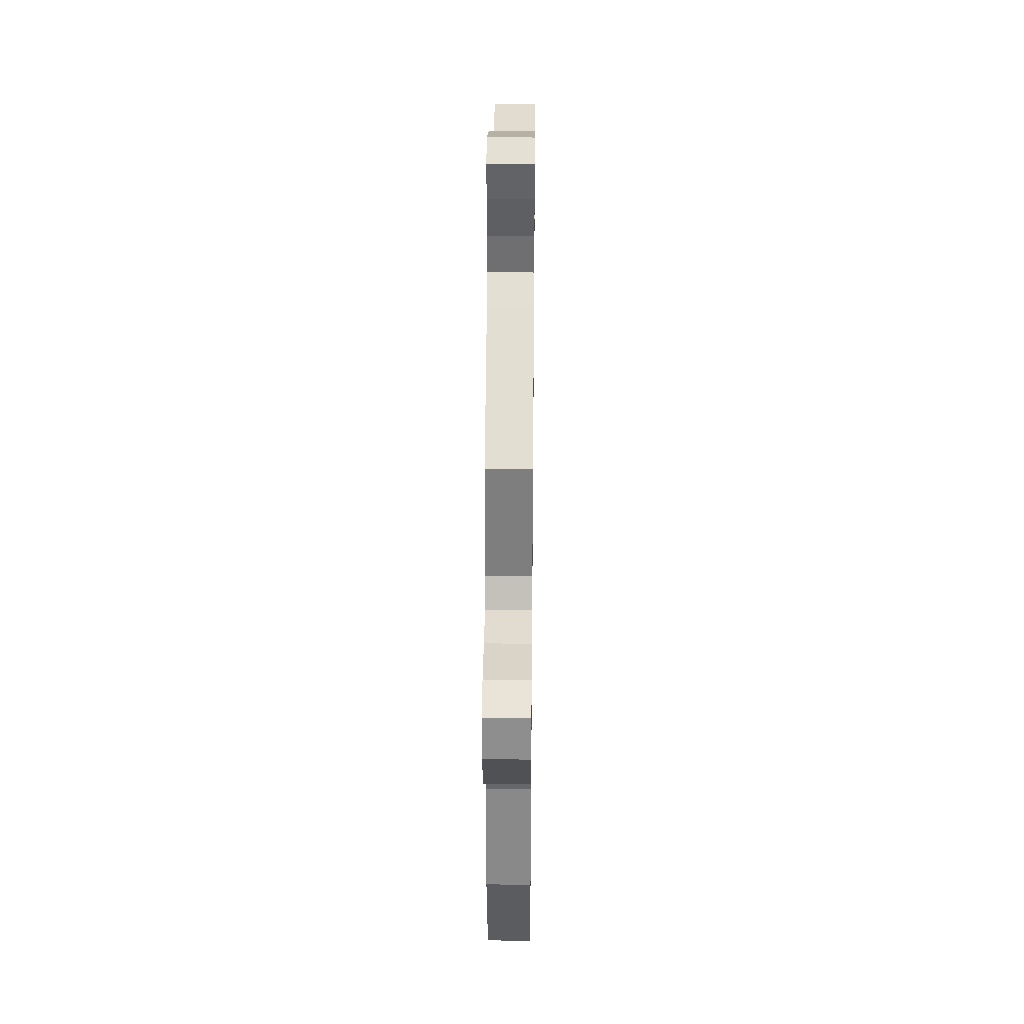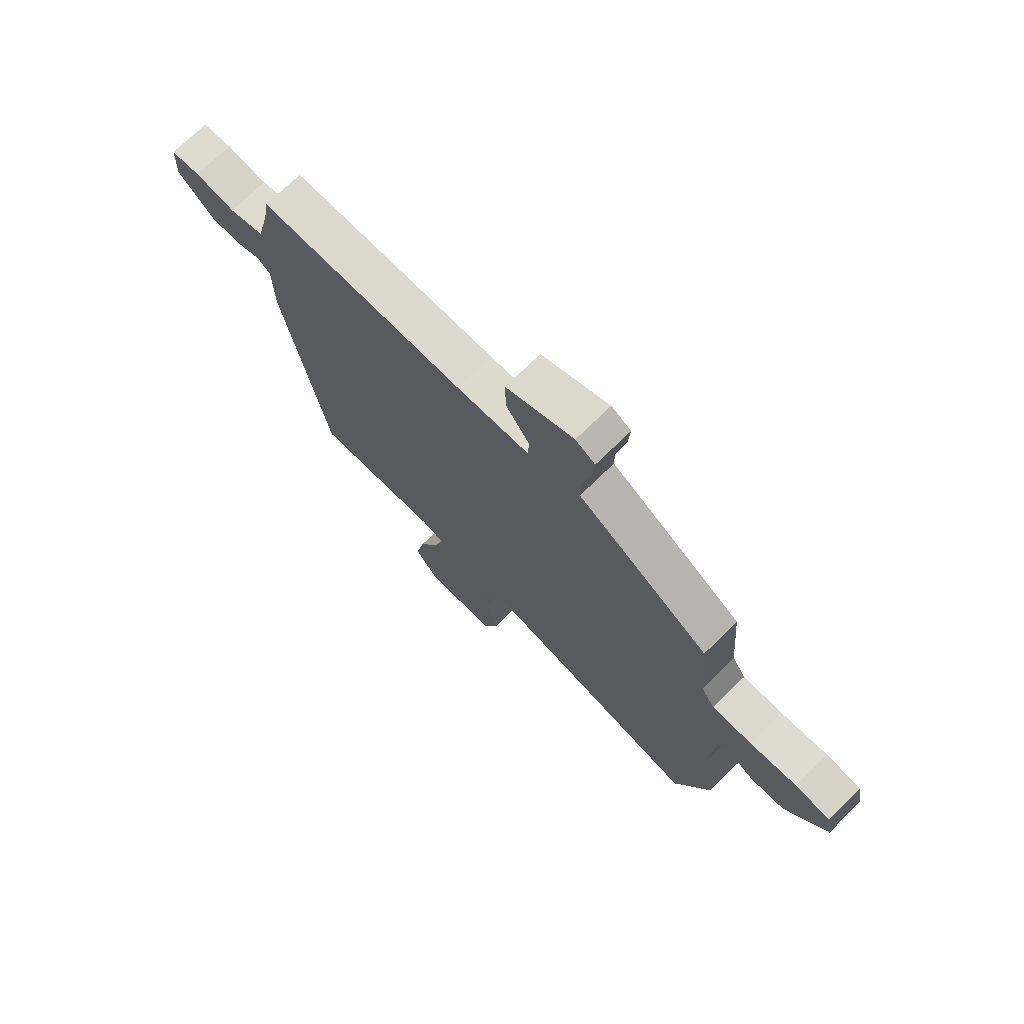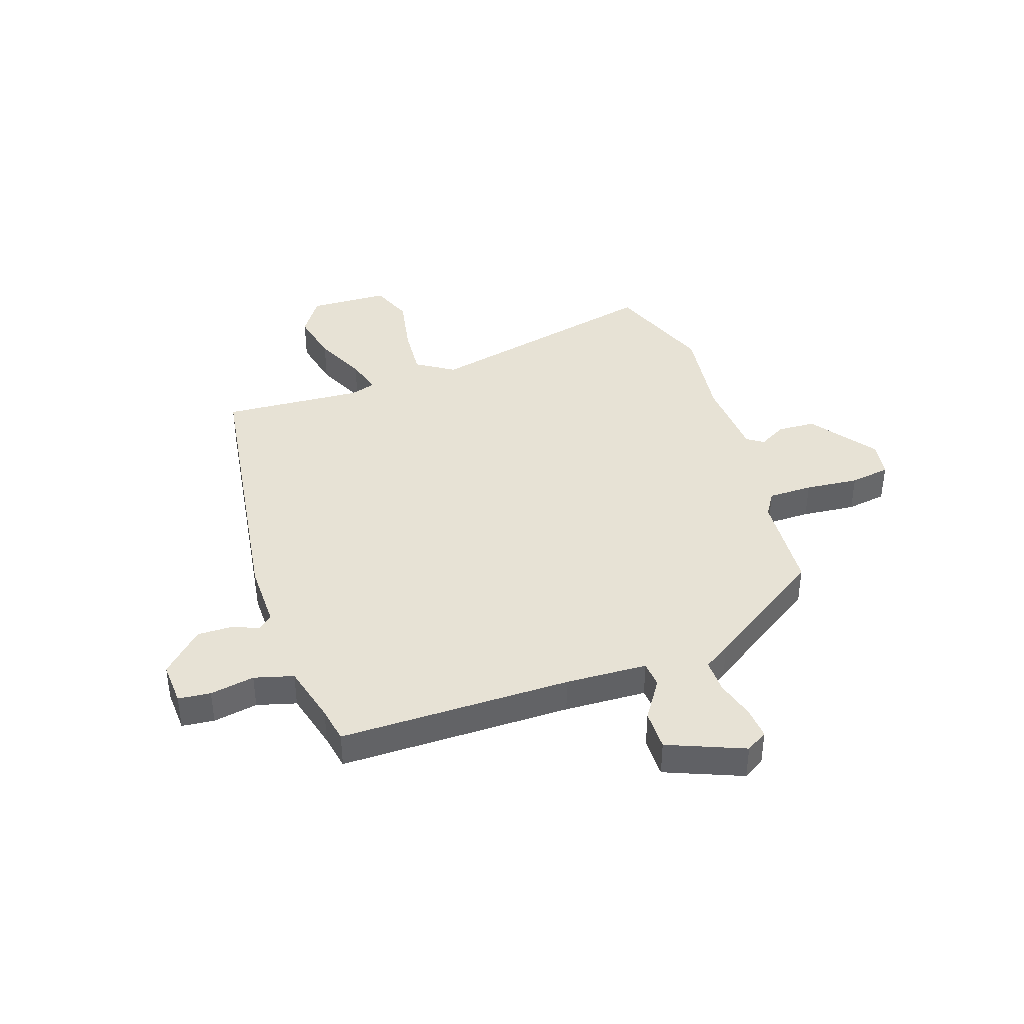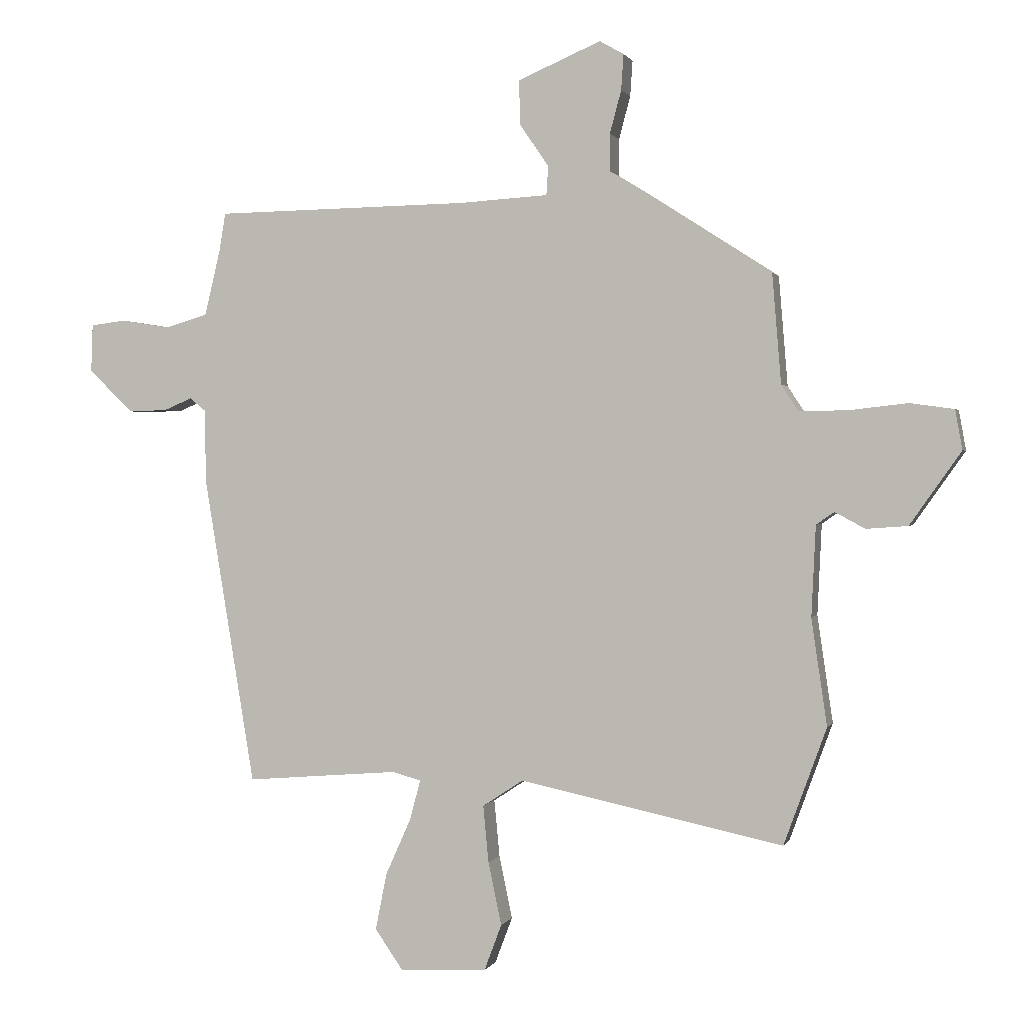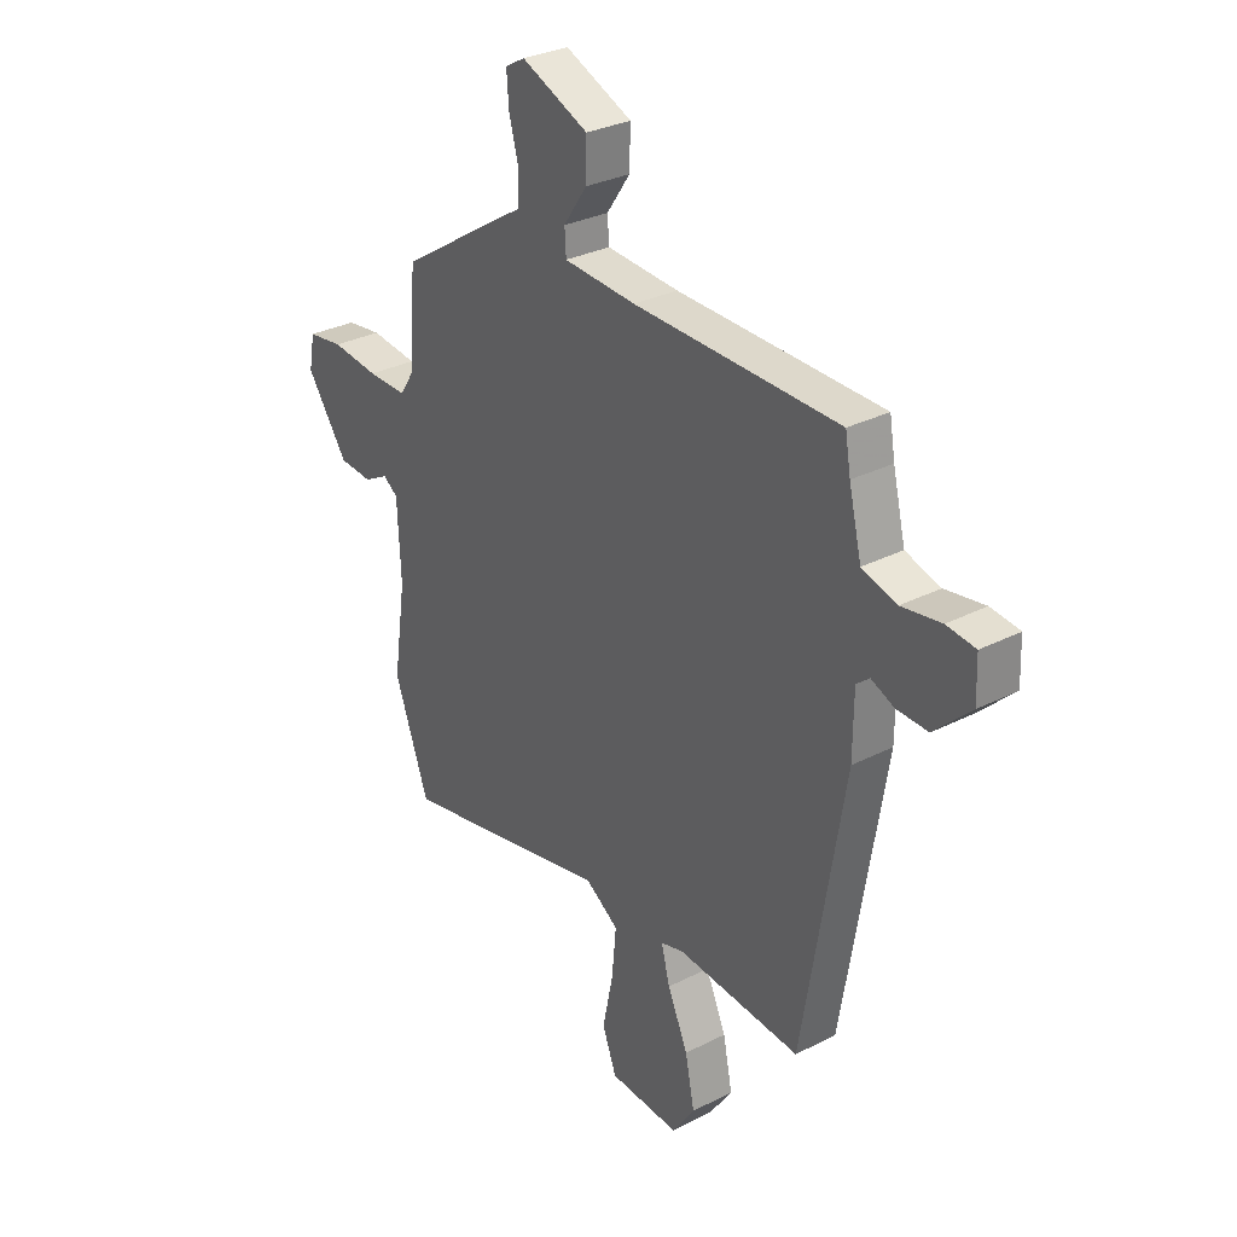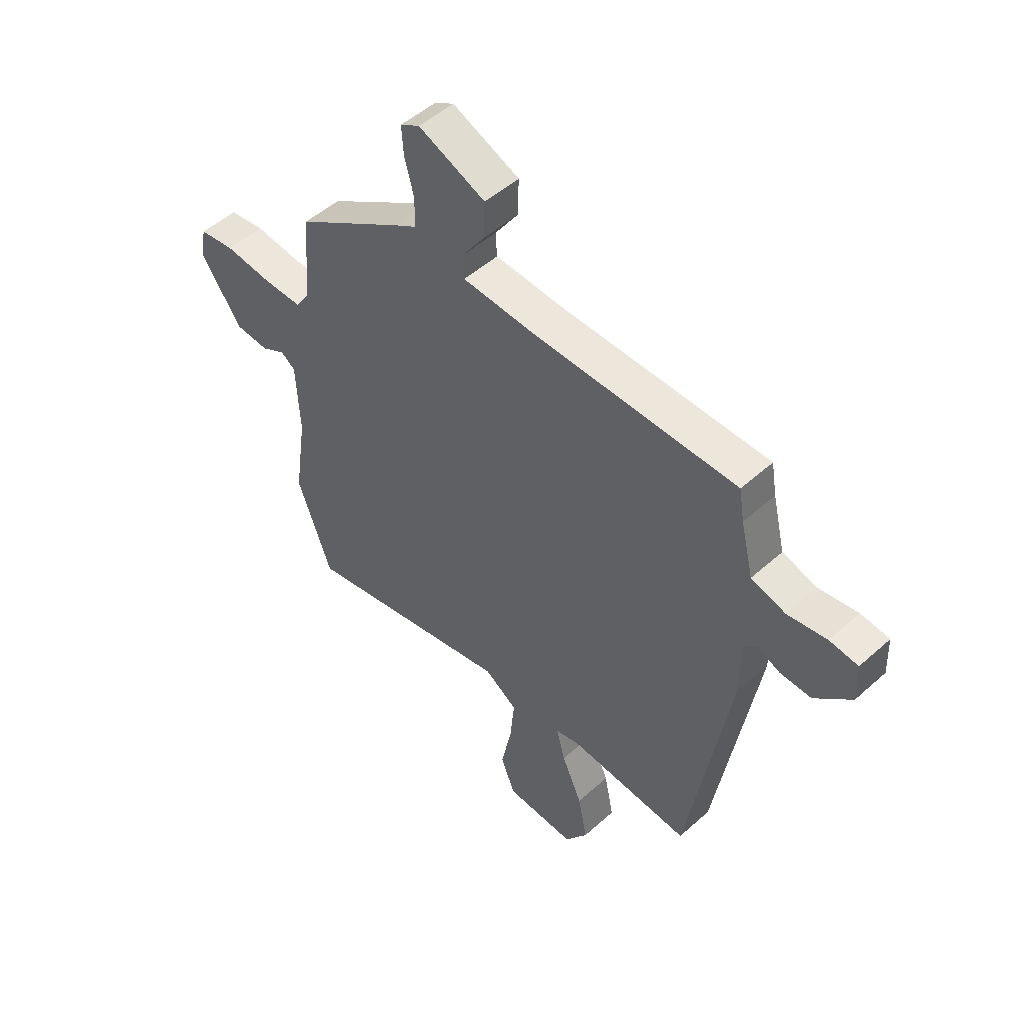
<metadata>
{"format":"obj","ext":"obj","renderer":"f3d","projection":"perspective","resolution":1024,"background":"white","views":[{"elev":35.2,"azim":90.6,"up":"+Z"},{"elev":72.7,"azim":45.6,"up":"+Z"},{"elev":40.2,"azim":-19.7,"up":"+Y"},{"elev":1.1,"azim":15.0,"up":"+Z"},{"elev":30.4,"azim":-126.5,"up":"+Z"},{"elev":50.2,"azim":-134.5,"up":"+Z"}]}
</metadata>
<code>
v -0.452 0.07 -0.51
v -0.537 0.07 0.005
v -0.538 0.07 0.125
v -0.565 0.07 0.147
v -0.612 0.07 0.127
v -0.676 0.07 0.125
v -0.751 0.07 0.196
v -0.748 0.07 0.276
v -0.689 0.07 0.283
v -0.608 0.07 0.27
v -0.537 0.07 0.291
v -0.511 0.07 0.399
v -0.5 0.07 0.464
v -0.079 0.07 0.471
v 0.07 0.07 0.48
v 0.073 0.07 0.528
v 0.025 0.07 0.598
v 0.023 0.07 0.672
v 0.161 0.07 0.731
v 0.201 0.07 0.708
v 0.197 0.07 0.649
v 0.178 0.07 0.578
v 0.178 0.07 0.516
v 0.227 0.07 0.486
v 0.448 0.07 0.344
v 0.463 0.07 0.162
v 0.491 0.07 0.119
v 0.572 0.07 0.12
v 0.669 0.07 0.131
v 0.742 0.07 0.121
v 0.754 0.07 0.055
v 0.669 0.07 -0.066
v 0.6 0.07 -0.071
v 0.55 0.07 -0.044
v 0.52 0.07 -0.065
v 0.513 0.07 -0.215
v 0.539 0.07 -0.393
v 0.468 0.07 -0.588
v 0.029 0.07 -0.496
v -0.039 0.07 -0.541
v -0.03 0.07 -0.636
v -0.008 0.07 -0.741
v -0.037 0.07 -0.818
v -0.182 0.07 -0.826
v -0.229 0.07 -0.758
v -0.21 0.07 -0.663
v -0.168 0.07 -0.569
v -0.15 0.07 -0.502
v -0.198 0.07 -0.489
v -0.452 0 -0.51
v -0.537 0 0.005
v -0.538 0 0.125
v -0.565 0 0.147
v -0.612 0 0.127
v -0.676 0 0.125
v -0.751 0 0.196
v -0.748 0 0.276
v -0.689 0 0.283
v -0.608 0 0.27
v -0.537 0 0.291
v -0.511 0 0.399
v -0.5 0 0.464
v -0.079 0 0.471
v 0.07 0 0.48
v 0.073 0 0.528
v 0.025 0 0.598
v 0.023 0 0.672
v 0.161 0 0.731
v 0.201 0 0.708
v 0.197 0 0.649
v 0.178 0 0.578
v 0.178 0 0.516
v 0.227 0 0.486
v 0.448 0 0.344
v 0.463 0 0.162
v 0.491 0 0.119
v 0.572 0 0.12
v 0.669 0 0.131
v 0.742 0 0.121
v 0.754 0 0.055
v 0.669 0 -0.066
v 0.6 0 -0.071
v 0.55 0 -0.044
v 0.52 0 -0.065
v 0.513 0 -0.215
v 0.539 0 -0.393
v 0.468 0 -0.588
v 0.029 0 -0.496
v -0.039 0 -0.541
v -0.03 0 -0.636
v -0.008 0 -0.741
v -0.037 0 -0.818
v -0.182 0 -0.826
v -0.229 0 -0.758
v -0.21 0 -0.663
v -0.168 0 -0.569
v -0.15 0 -0.502
v -0.198 0 -0.489
f 45 46 47
f 44 45 47
f 43 44 47
f 42 43 47
f 41 42 47
f 40 41 47 48
f 39 40 48
f 36 37 38 39
f 39 48 49
f 36 39 49
f 35 36 49
f 32 33 34
f 31 32 34
f 30 31 34
f 29 30 34
f 28 29 34
f 49 1 2
f 35 49 2
f 34 35 2
f 28 34 2
f 27 28 2
f 23 24 25 26
f 20 21 22
f 19 20 22
f 18 19 22
f 17 18 22
f 16 17 22
f 15 16 22 23
f 12 13 14
f 11 12 14 15
f 8 9 10
f 7 8 10
f 6 7 10
f 5 6 10
f 4 5 10
f 3 4 10 11
f 27 2 3
f 26 27 3
f 23 26 3
f 15 23 3
f 3 11 15
f 96 95 94
f 96 94 93
f 96 93 92
f 96 92 91
f 96 91 90
f 97 96 90 89
f 97 89 88
f 88 87 86 85
f 98 97 88
f 98 88 85
f 98 85 84
f 83 82 81
f 83 81 80
f 83 80 79
f 83 79 78
f 83 78 77
f 51 50 98
f 51 98 84
f 51 84 83
f 51 83 77
f 51 77 76
f 75 74 73 72
f 71 70 69
f 71 69 68
f 71 68 67
f 71 67 66
f 71 66 65
f 72 71 65 64
f 63 62 61
f 64 63 61 60
f 59 58 57
f 59 57 56
f 59 56 55
f 59 55 54
f 59 54 53
f 60 59 53 52
f 52 51 76
f 52 76 75
f 52 75 72
f 52 72 64
f 64 60 52
f 1 50 51 2
f 2 51 52 3
f 3 52 53 4
f 4 53 54 5
f 5 54 55 6
f 6 55 56 7
f 7 56 57 8
f 8 57 58 9
f 9 58 59 10
f 10 59 60 11
f 11 60 61 12
f 12 61 62 13
f 13 62 63 14
f 14 63 64 15
f 15 64 65 16
f 16 65 66 17
f 17 66 67 18
f 18 67 68 19
f 19 68 69 20
f 20 69 70 21
f 21 70 71 22
f 22 71 72 23
f 23 72 73 24
f 24 73 74 25
f 25 74 75 26
f 26 75 76 27
f 27 76 77 28
f 28 77 78 29
f 29 78 79 30
f 30 79 80 31
f 31 80 81 32
f 32 81 82 33
f 33 82 83 34
f 34 83 84 35
f 35 84 85 36
f 36 85 86 37
f 37 86 87 38
f 38 87 88 39
f 39 88 89 40
f 40 89 90 41
f 41 90 91 42
f 42 91 92 43
f 43 92 93 44
f 44 93 94 45
f 45 94 95 46
f 46 95 96 47
f 47 96 97 48
f 48 97 98 49
f 49 98 50 1

</code>
